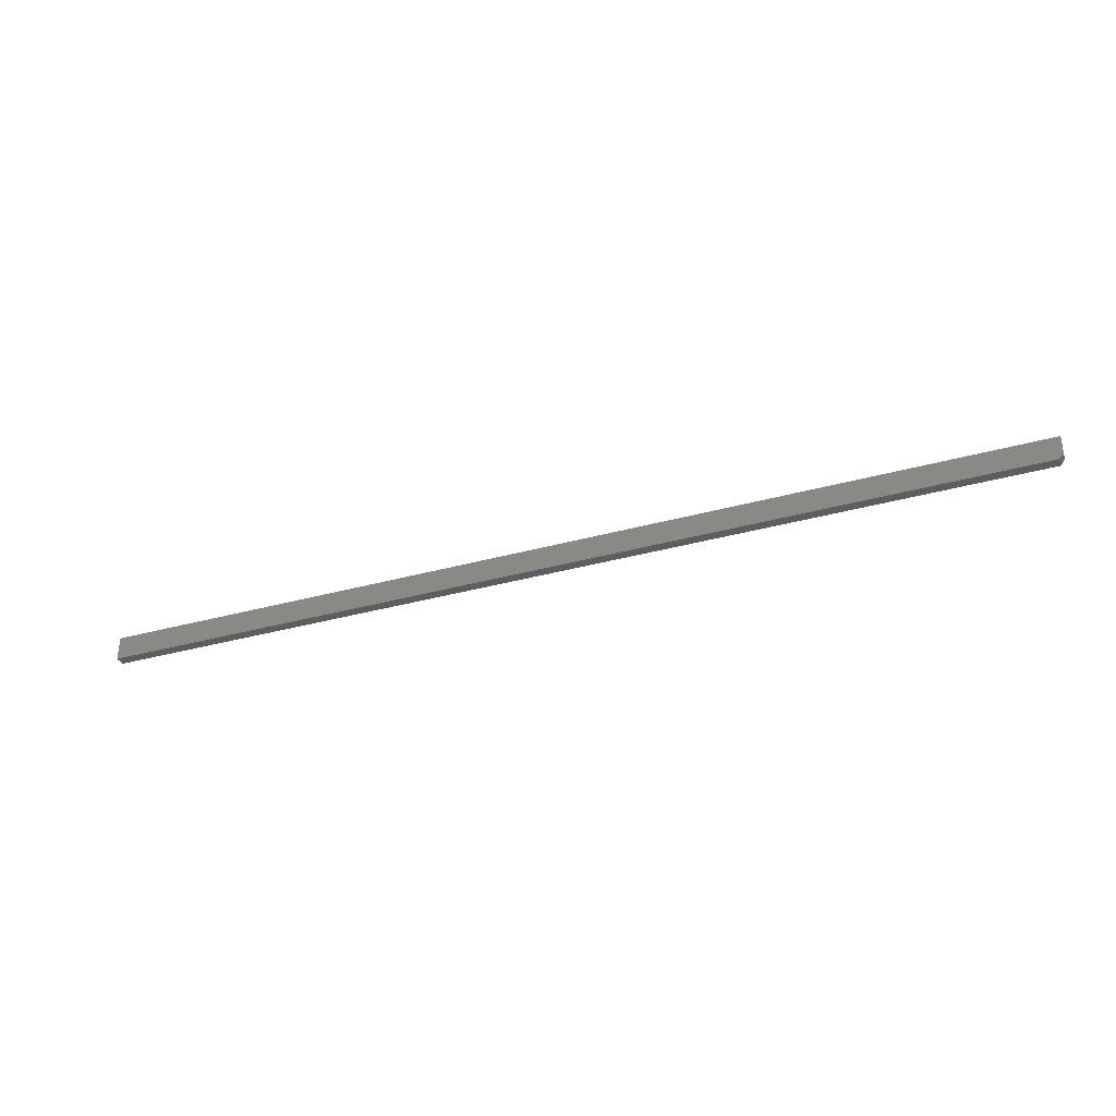
<metadata>
{"format":"stl","ext":"stl","renderer":"f3d","projection":"perspective","resolution":1024,"background":"white","views":[{"elev":-35.4,"azim":-159.8,"up":"+Z"}]}
</metadata>
<code>
# stl→obj: 24 verts, 44 faces
v -0.7422 0.007977 0
v -0.7422 -0.007812 0
v -0.743 -0.007774 0.0007757
v -0.7445 -0.007451 0.00235
v -0.7453 -0.007153 0.003141
v -0.7469 -0.006208 0.004743
v -0.7485 -0.004567 0.006339
v -0.7496 -0.002416 0.00743
v -0.75 -1.735e-18 0.007812
v -0.75 0.007977 0.007812
v -0.75 0.007977 0.03906
v -0.75 -1.735e-18 0.03906
v 0.75 -0.007812 0.03906
v -0.7422 -0.007812 0.03906
v 0.75 -0.007812 0
v 0.75 0.007977 0.03906
v -0.7498 -0.001524 0.03906
v -0.7494 -0.00299 0.03906
v -0.7487 -0.00434 0.03906
v -0.7477 -0.005524 0.03906
v -0.7465 -0.006496 0.03906
v -0.7452 -0.007218 0.03906
v -0.7437 -0.007662 0.03906
v 0.75 0.007977 0
f 1 2 3
f 1 3 4
f 1 4 5
f 1 5 6
f 1 6 7
f 1 7 8
f 1 8 9
f 1 9 10
f 10 9 11
f 11 9 12
f 3 13 14
f 13 3 15
f 15 3 2
f 16 11 12
f 16 12 17
f 16 17 18
f 16 18 19
f 16 19 20
f 16 20 21
f 16 21 22
f 16 22 23
f 16 23 14
f 16 14 13
f 2 1 15
f 15 1 24
f 14 22 3
f 14 23 22
f 3 22 5
f 3 5 4
f 5 22 21
f 5 21 6
f 6 21 20
f 6 20 7
f 7 20 19
f 7 19 18
f 7 18 8
f 12 9 17
f 17 9 8
f 17 8 18
f 16 24 11
f 11 24 1
f 11 1 10
f 15 24 13
f 13 24 16

</code>
